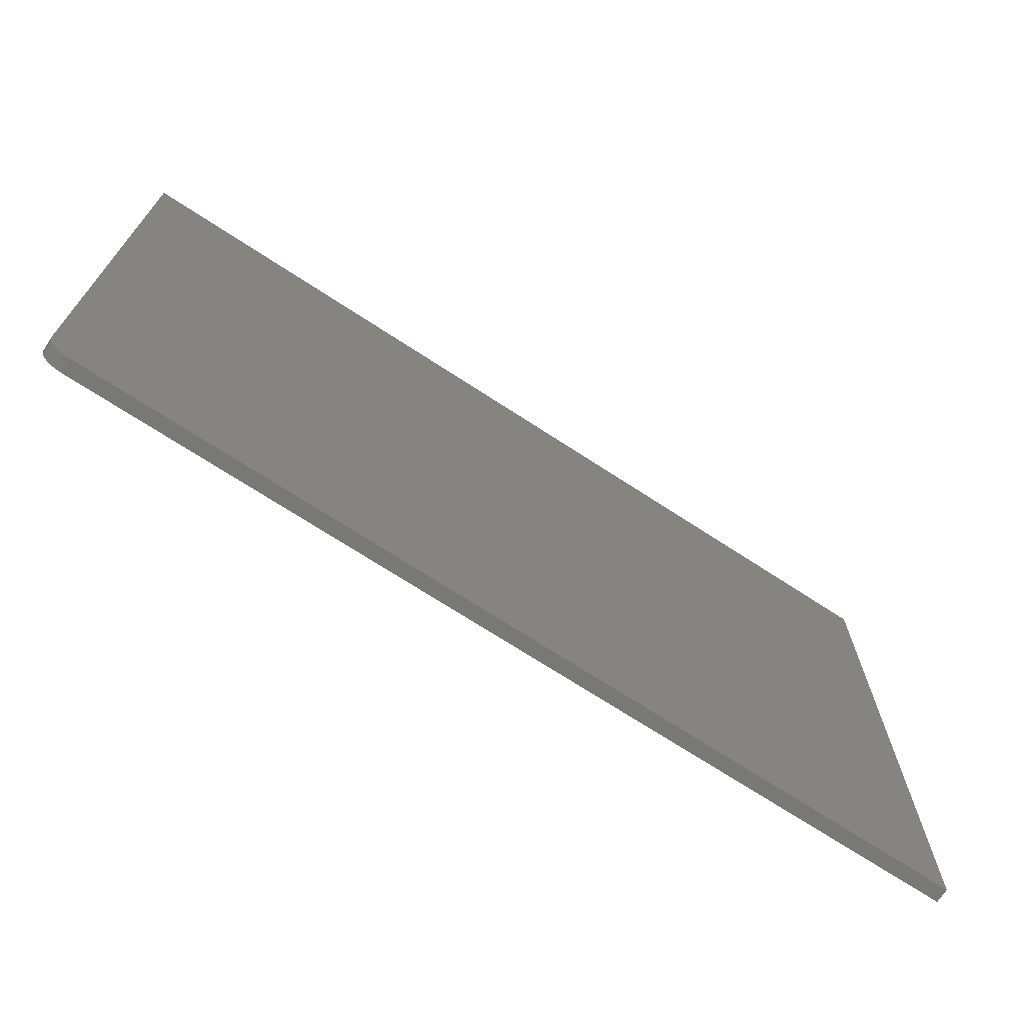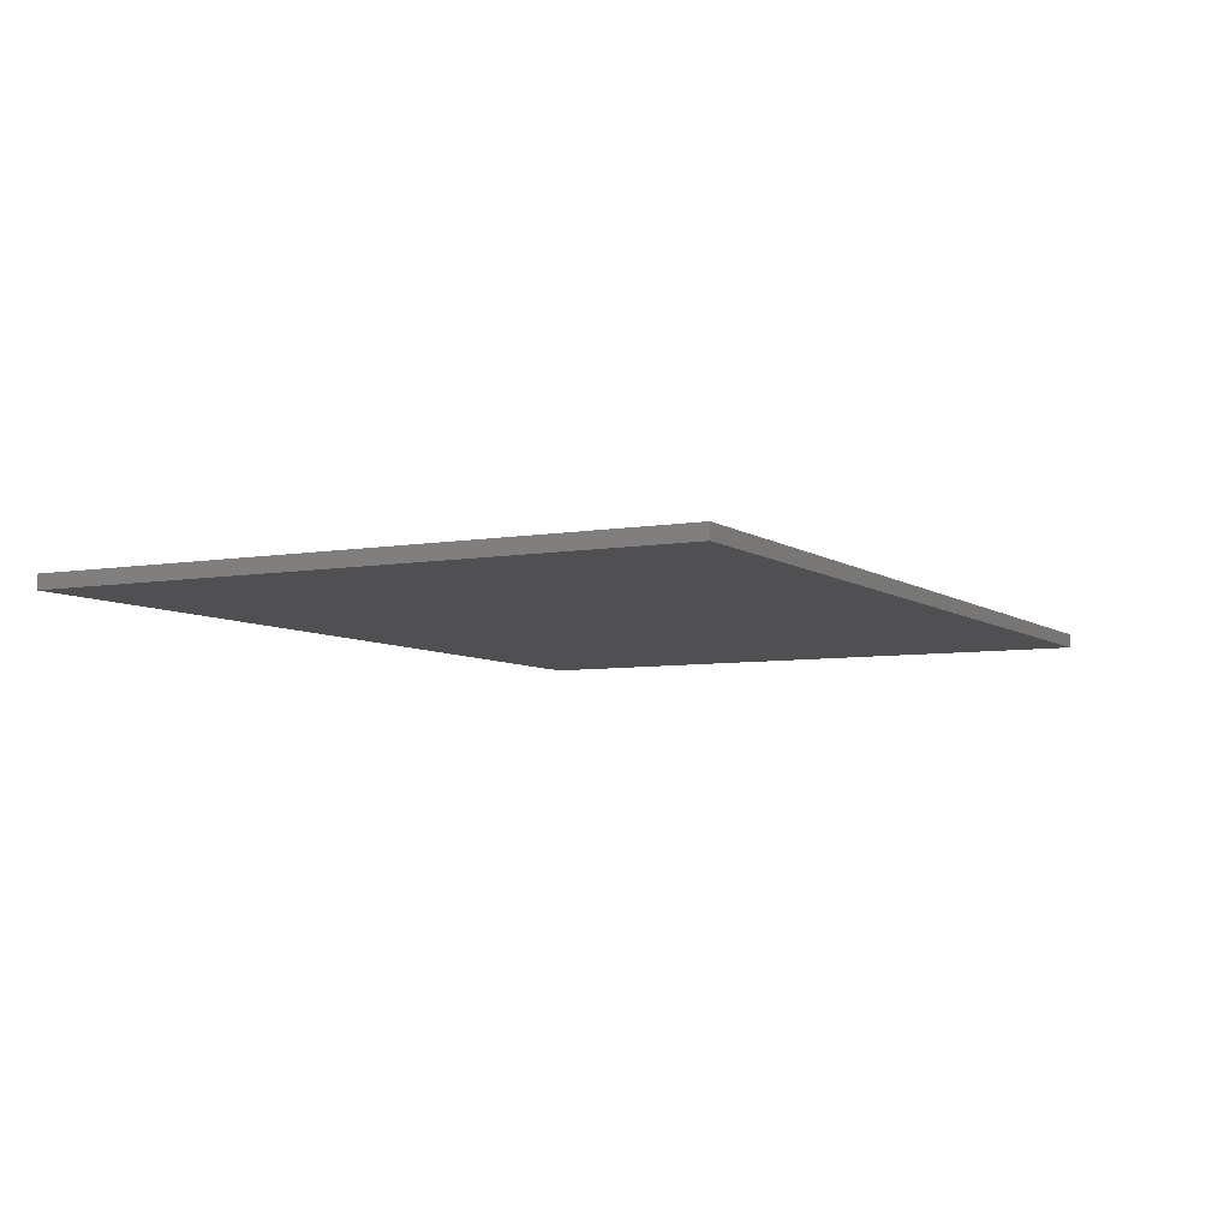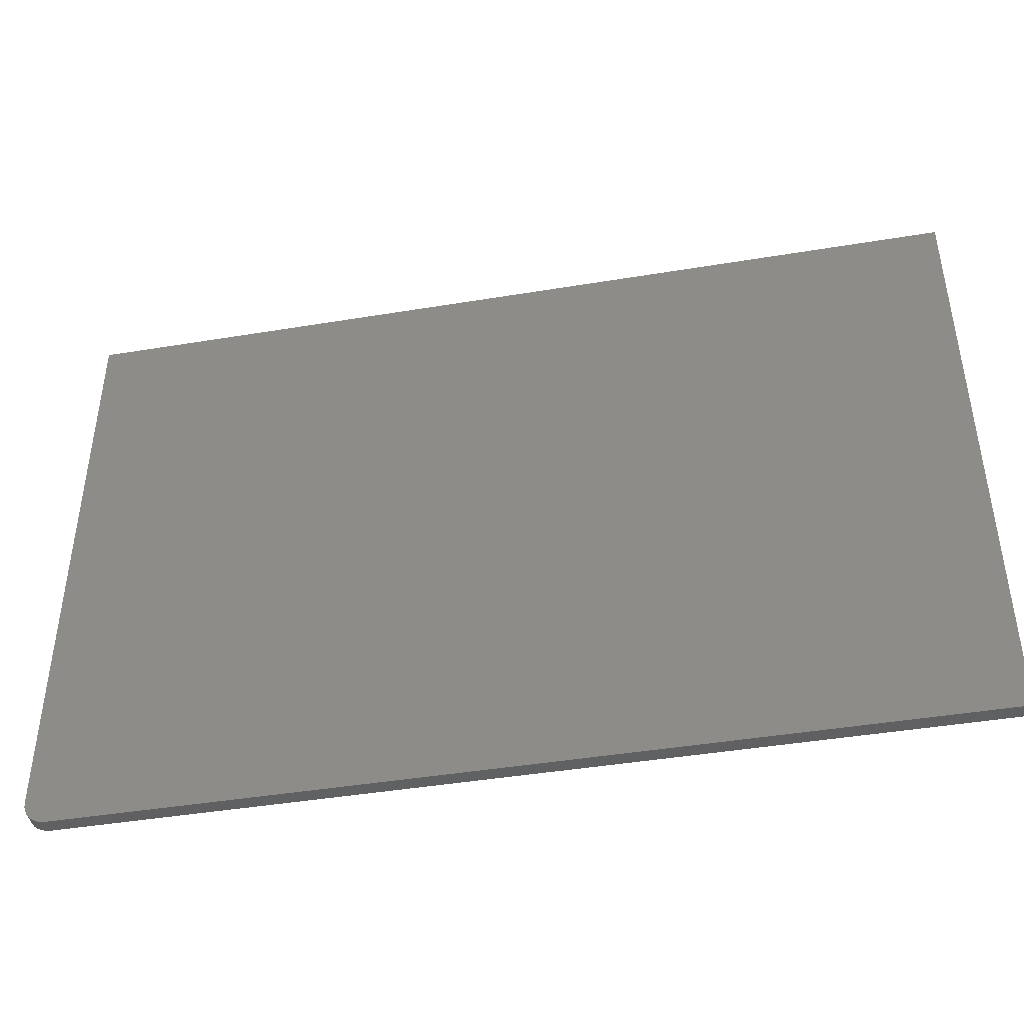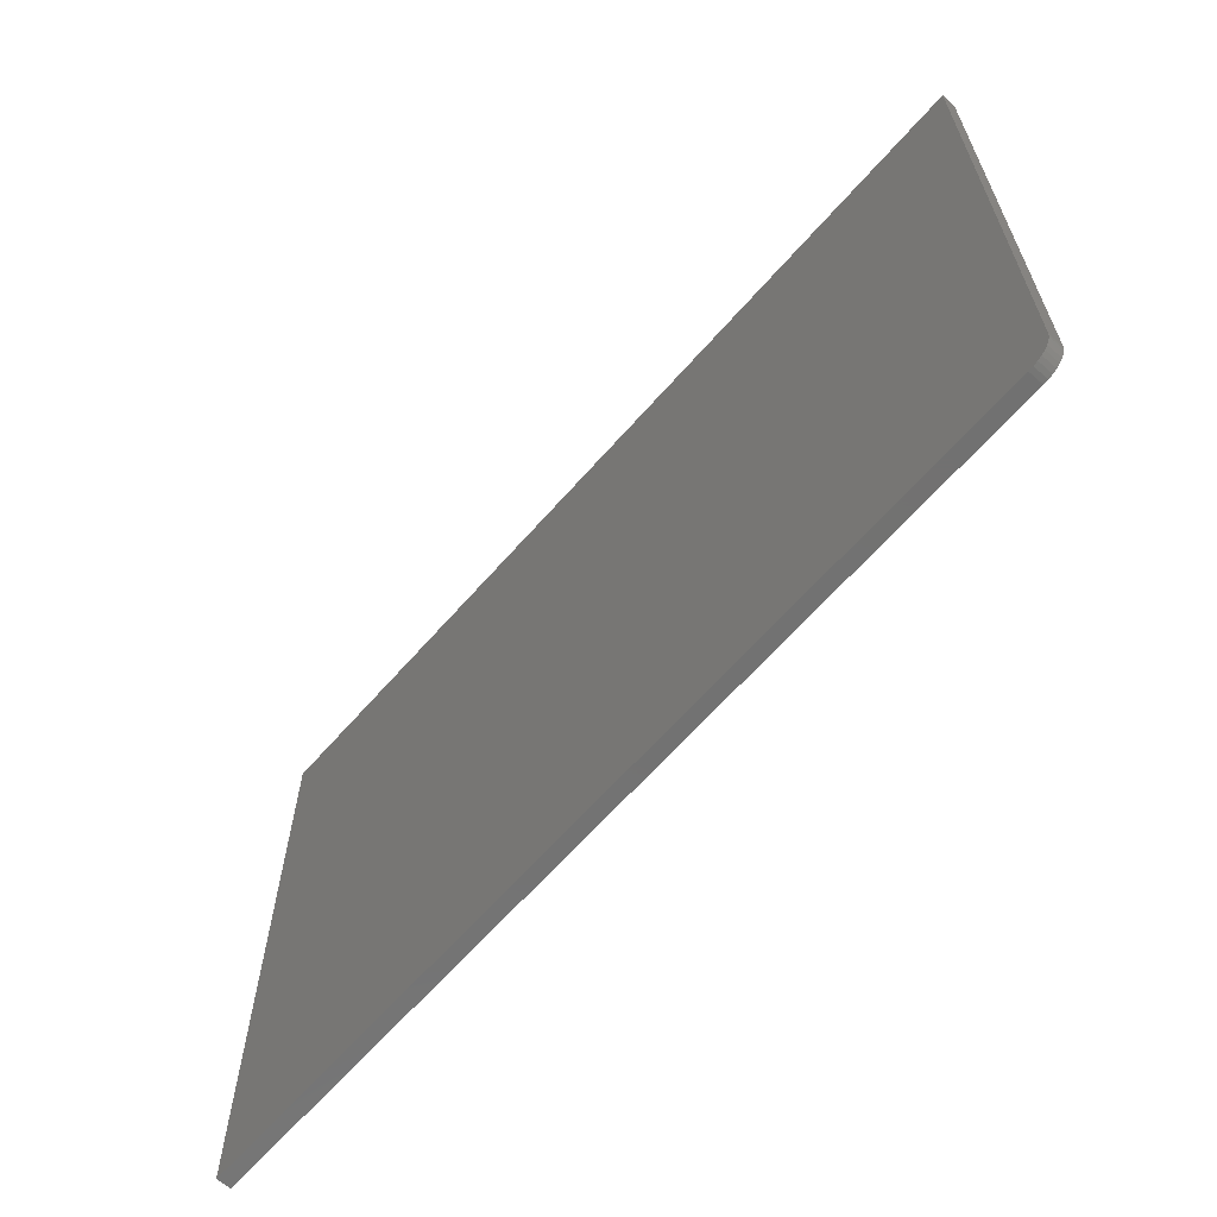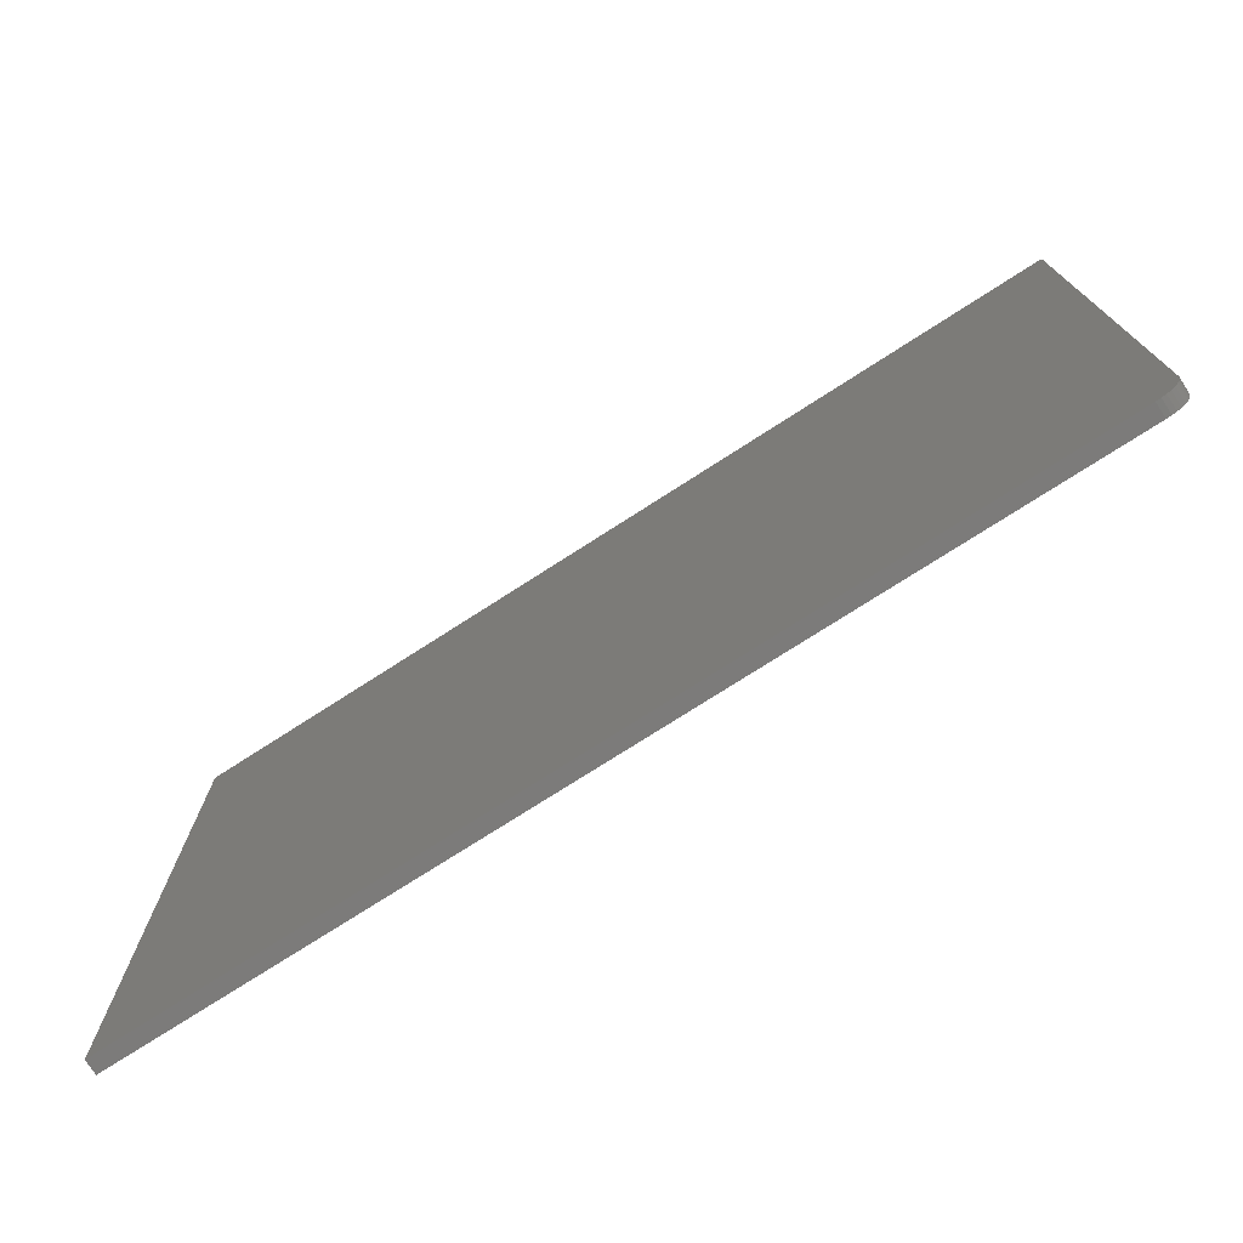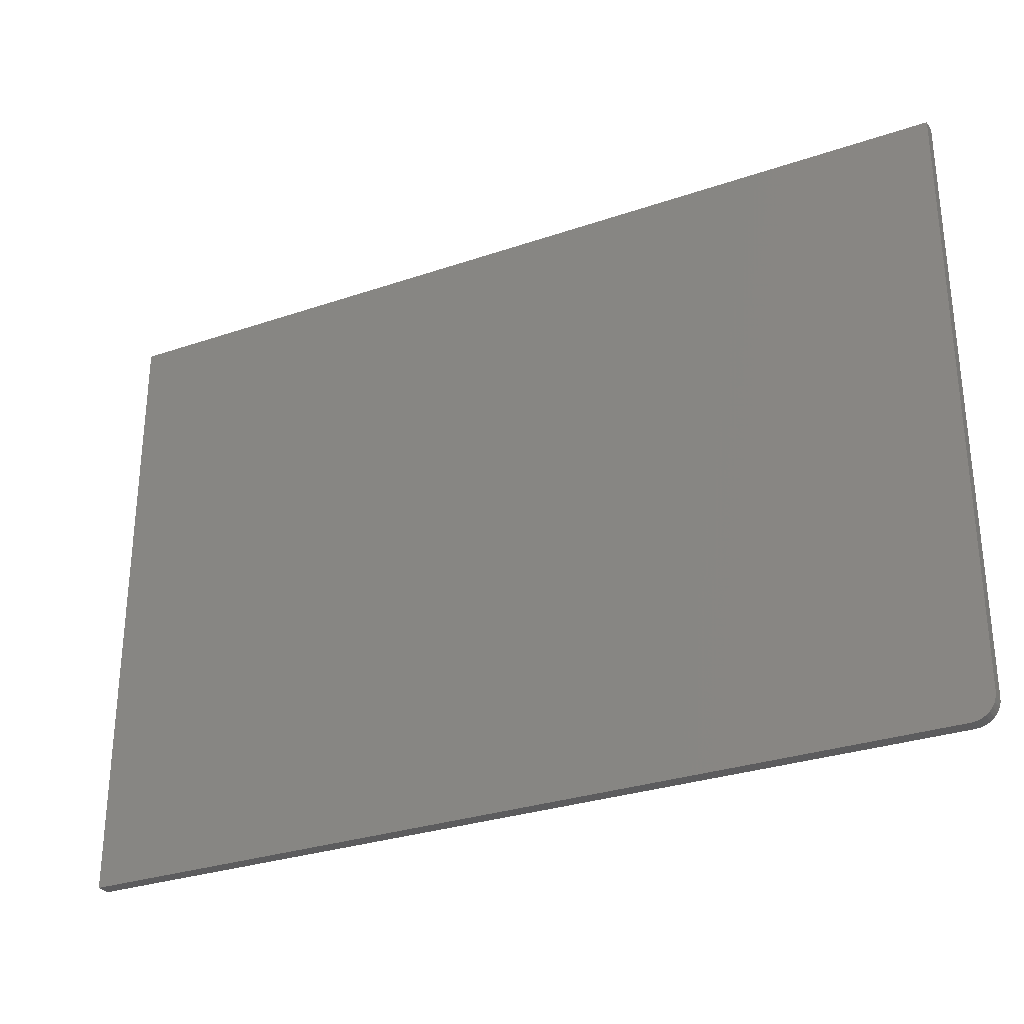
<metadata>
{"format":"stl","ext":"stl","renderer":"f3d","projection":"perspective","resolution":1024,"background":"white","views":[{"elev":-70.6,"azim":-33.2,"up":"+Y"},{"elev":-6.3,"azim":117.7,"up":"+Z"},{"elev":-43.4,"azim":11.1,"up":"+Y"},{"elev":-63.9,"azim":-131.1,"up":"+Y"},{"elev":-74.7,"azim":-147.2,"up":"+Y"},{"elev":-29.7,"azim":-153.3,"up":"+Y"}]}
</metadata>
<code>
# stl→obj: 24 verts, 44 faces
v -0.7386 -0.512 0.02344
v -0.747 -0.4993 0.02344
v -0.7434 -0.5061 0.02344
v 0.75 0.5187 0.02344
v -0.75 0.5187 0.02344
v -0.75 -0.4844 0.02344
v -0.7492 -0.492 0.02344
v 0.75 -0.5234 0.02344
v -0.7326 -0.5169 0.02344
v -0.7259 -0.5205 0.02344
v -0.7186 -0.5227 0.02344
v -0.7109 -0.5234 0.02344
v -0.7434 -0.5061 0
v -0.747 -0.4993 0
v -0.7386 -0.512 0
v 0.75 0.5187 0
v 0.75 -0.5234 0
v -0.7492 -0.492 0
v -0.75 -0.4844 0
v -0.75 0.5187 0
v -0.7109 -0.5234 0
v -0.7186 -0.5227 0
v -0.7259 -0.5205 0
v -0.7326 -0.5169 0
f 1 2 3
f 4 5 6
f 4 6 7
f 4 7 8
f 7 2 1
f 7 1 9
f 7 9 10
f 7 10 11
f 7 11 12
f 7 12 8
f 13 14 15
f 16 17 18
f 16 18 19
f 16 19 20
f 18 17 21
f 18 21 22
f 18 22 23
f 18 23 24
f 18 24 15
f 18 15 14
f 5 20 6
f 6 20 19
f 12 21 8
f 8 21 17
f 21 12 22
f 22 12 11
f 22 11 23
f 23 11 10
f 23 10 24
f 24 10 9
f 24 9 15
f 15 9 1
f 15 1 13
f 13 1 3
f 13 3 14
f 14 3 2
f 14 2 18
f 18 2 7
f 18 7 19
f 19 7 6
f 4 16 5
f 5 16 20
f 8 17 4
f 4 17 16

</code>
